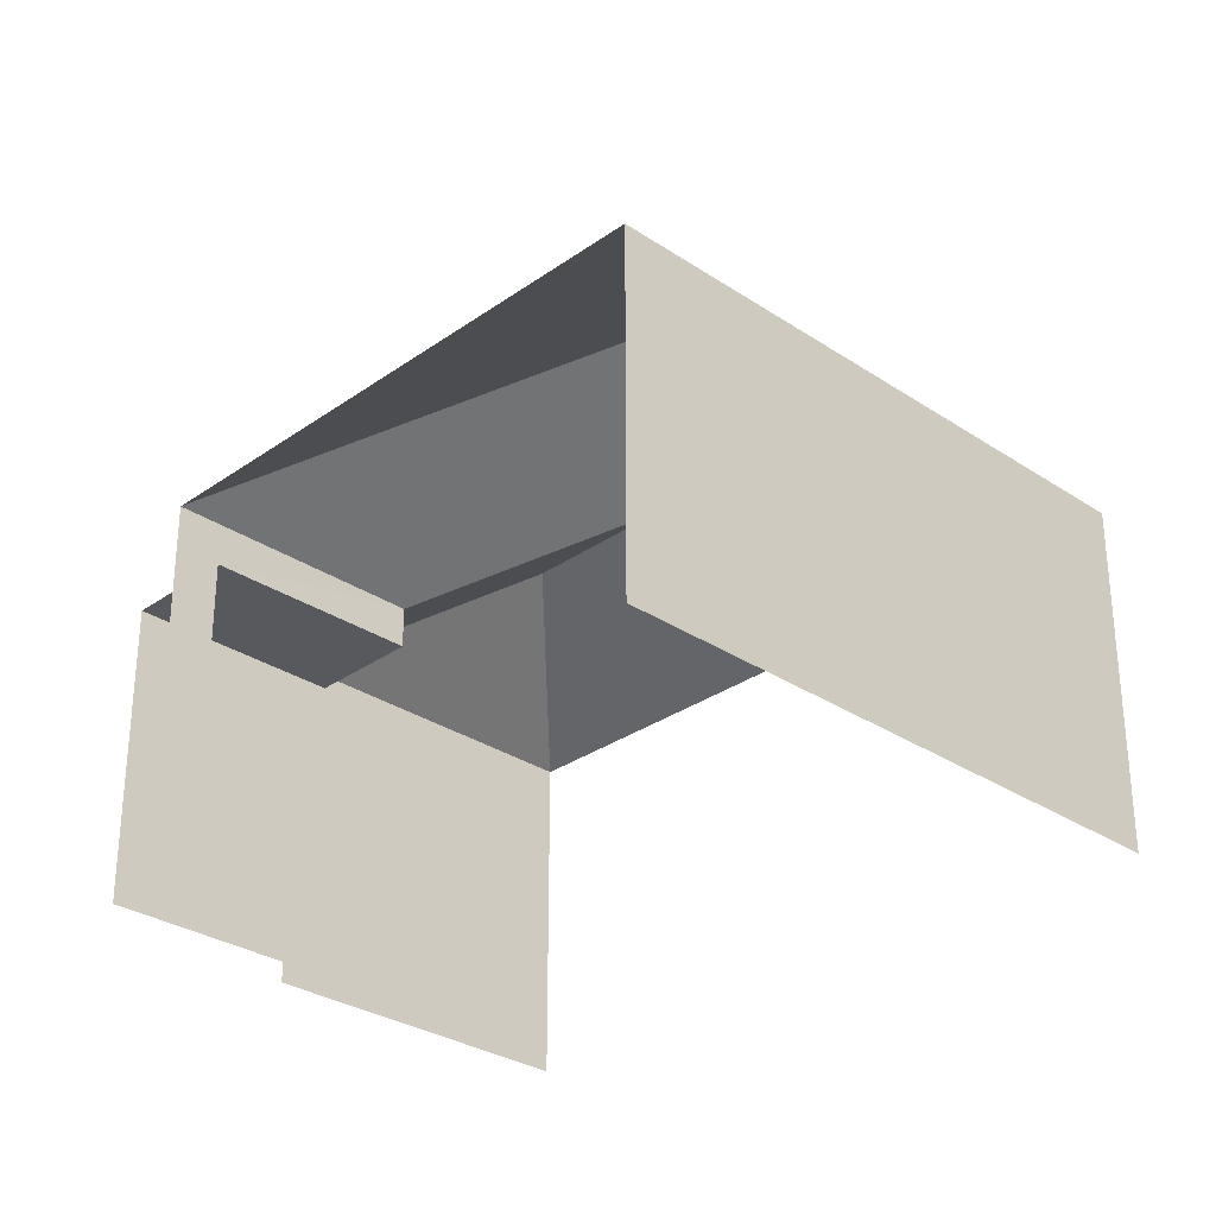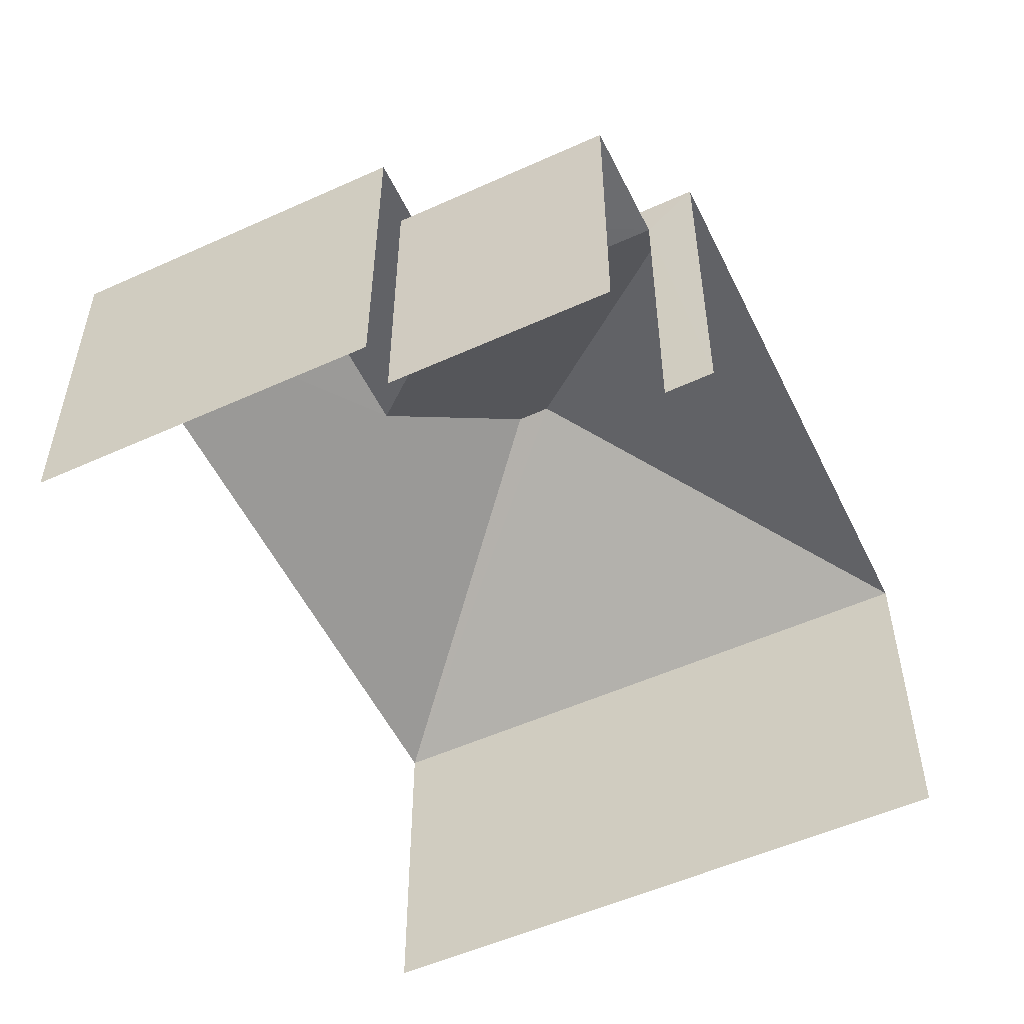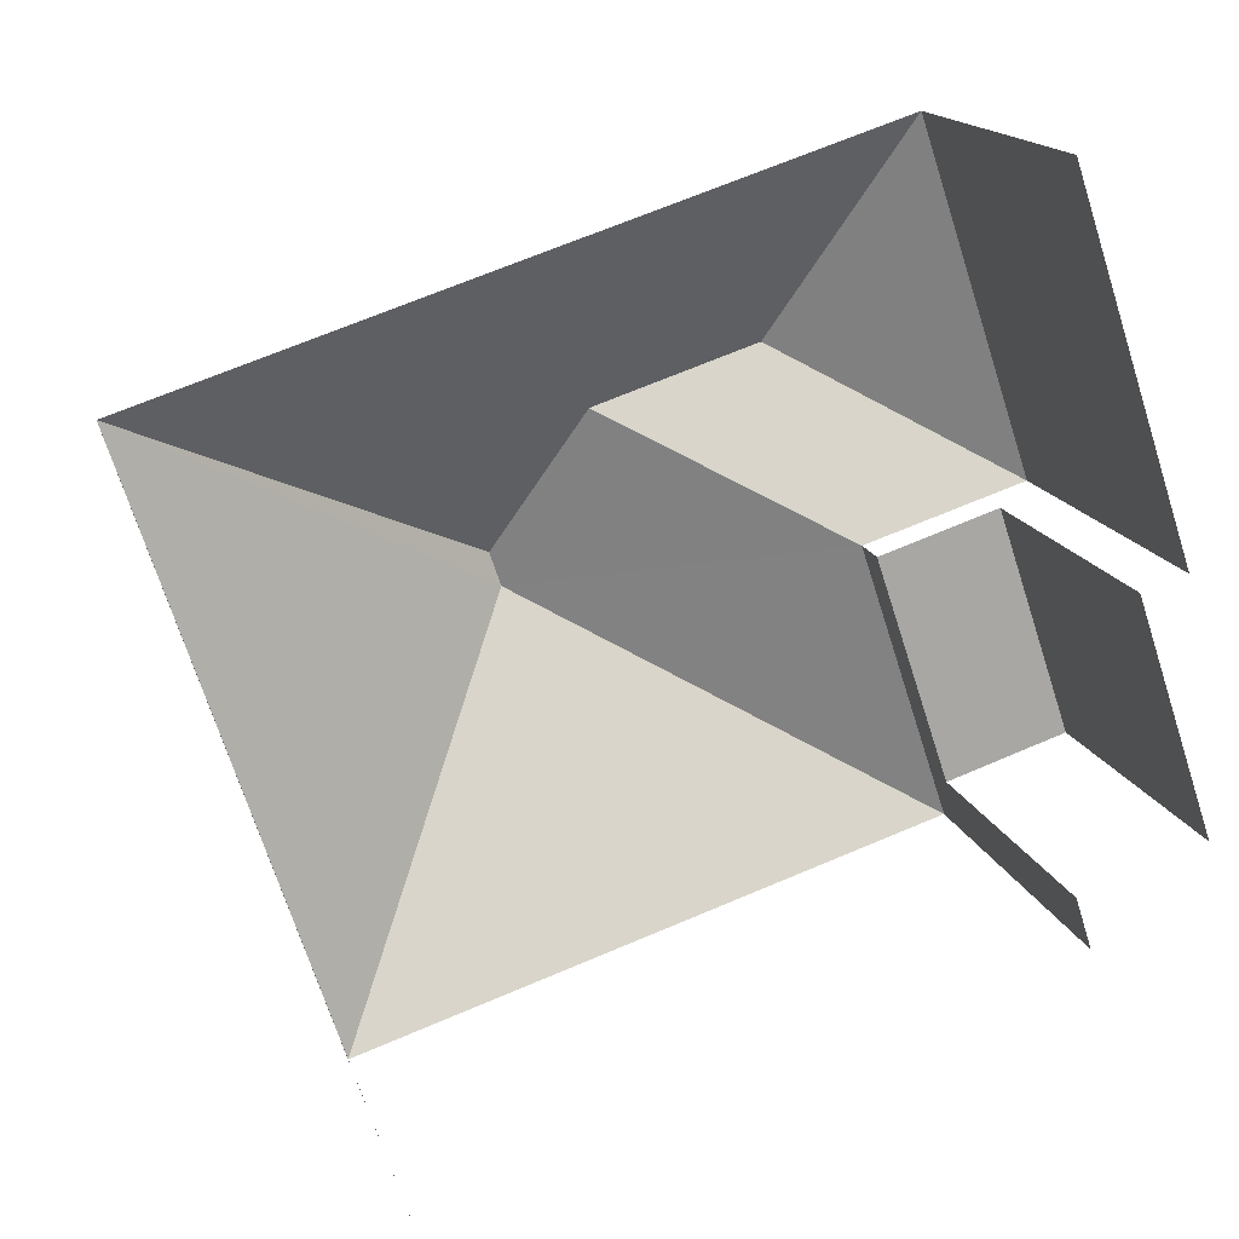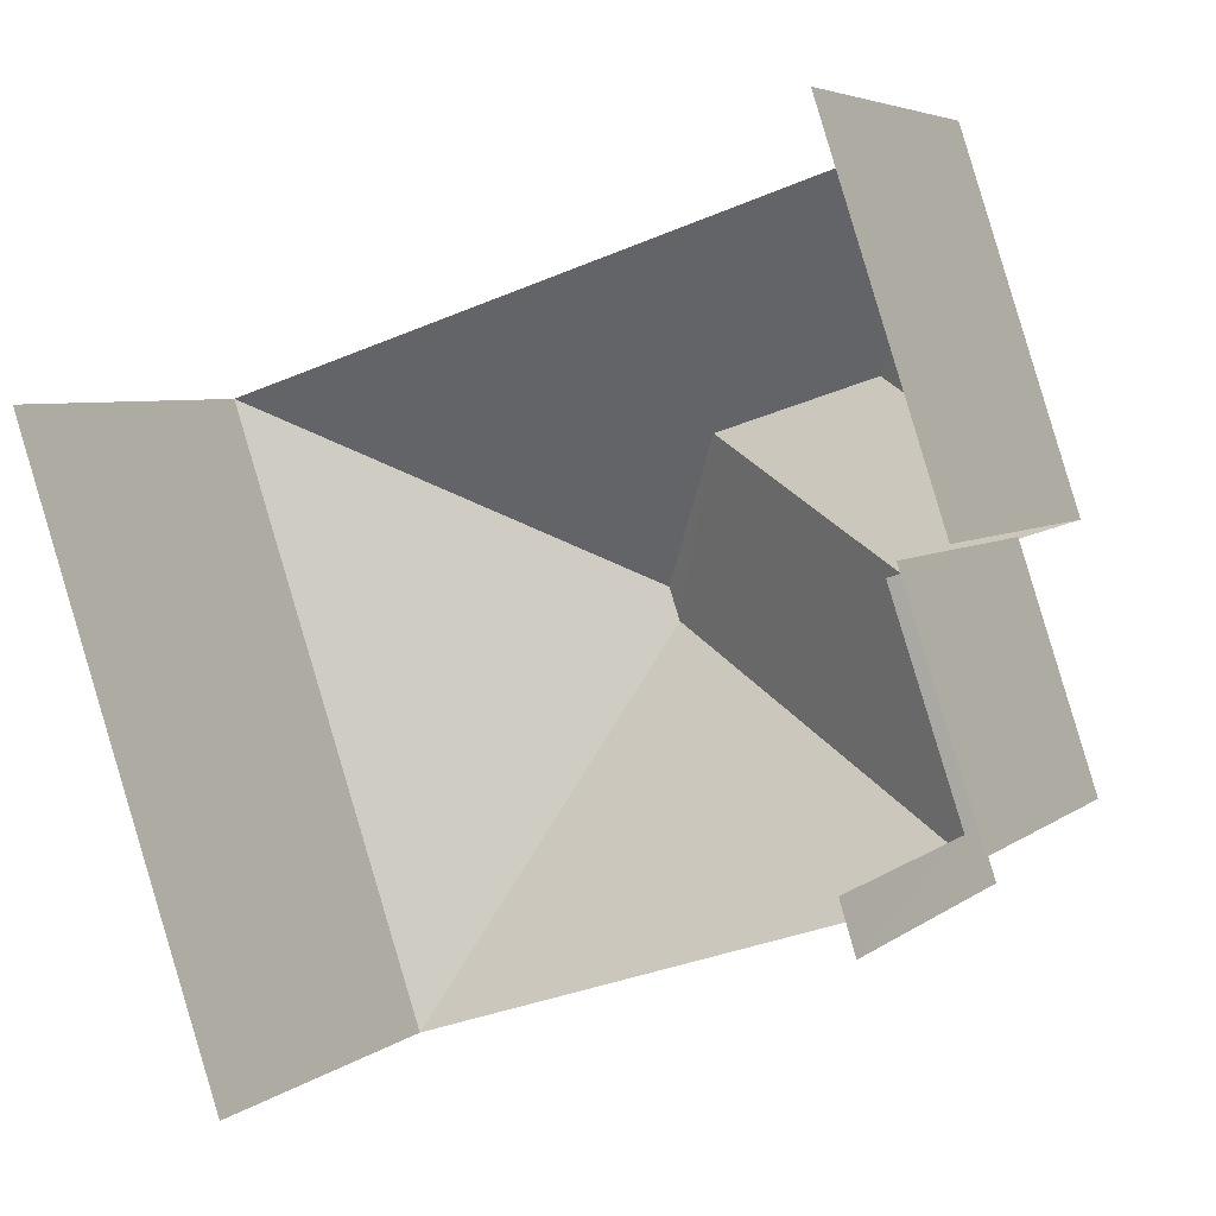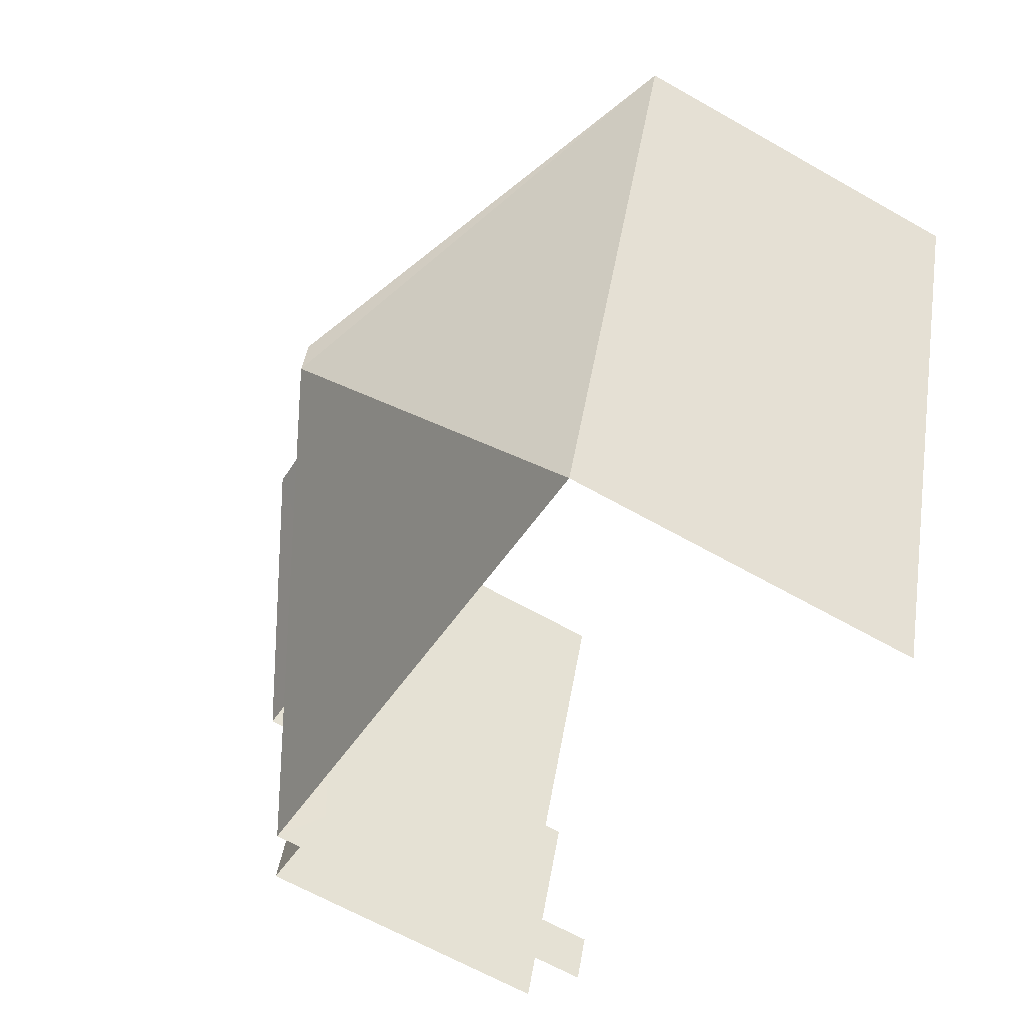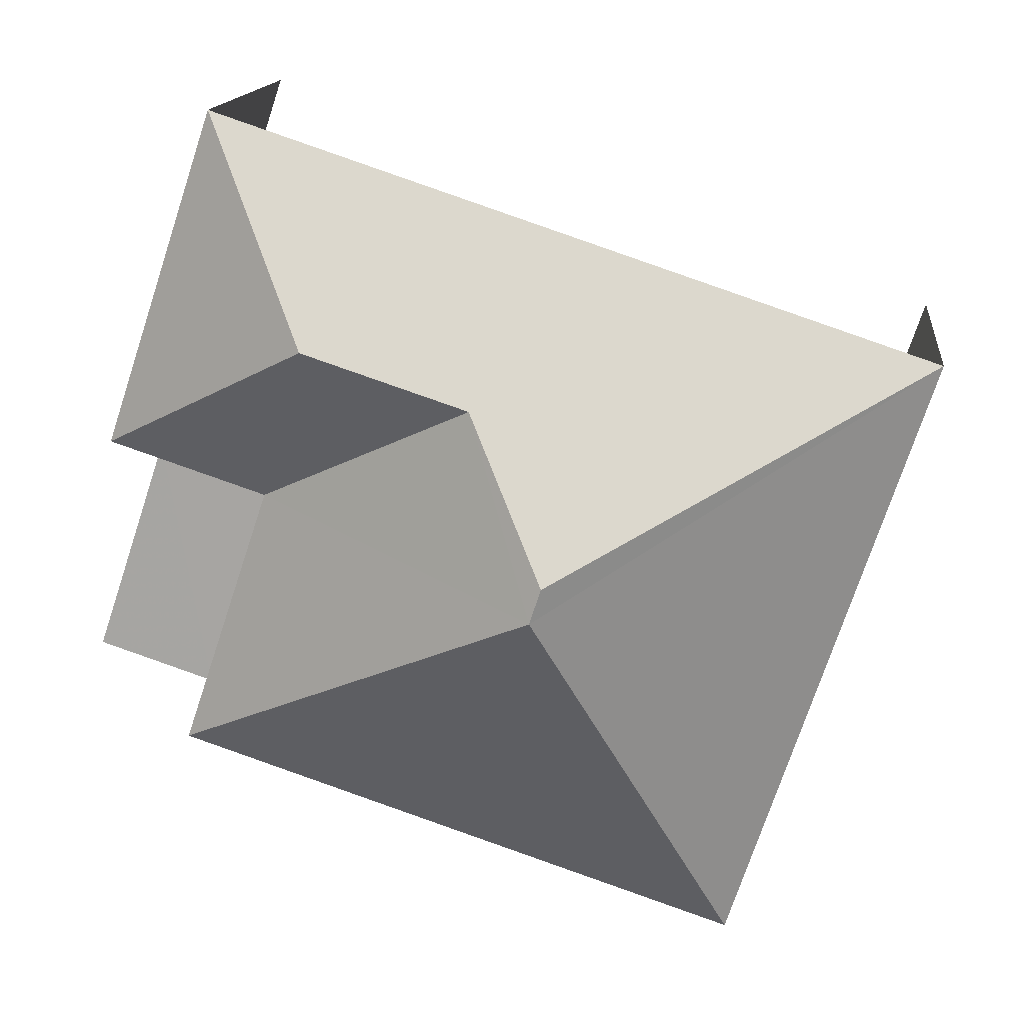
<metadata>
{"format":"obj","ext":"obj","renderer":"f3d","projection":"perspective","resolution":1024,"background":"white","views":[{"elev":-29.9,"azim":27.5,"up":"+Z"},{"elev":-53.7,"azim":-82.6,"up":"+Z"},{"elev":15.3,"azim":166.0,"up":"+Y"},{"elev":5.0,"azim":-155.2,"up":"+Y"},{"elev":-63.3,"azim":59.9,"up":"+Y"},{"elev":14.8,"azim":6.4,"up":"+Y"}]}
</metadata>
<code>
v -2.246e+05 -1.28e+05 13.95
v -2.246e+05 -1.28e+05 13.95
v -2.246e+05 -1.28e+05 13.95
v -2.246e+05 -1.28e+05 13.95
v -2.246e+05 -1.28e+05 13.95
v -2.246e+05 -1.28e+05 13.95
v -2.246e+05 -1.28e+05 13.95
v -2.246e+05 -1.28e+05 13.95
v -2.246e+05 -1.28e+05 19.03
v -2.246e+05 -1.28e+05 19.03
v -2.246e+05 -1.28e+05 19.03
v -2.246e+05 -1.28e+05 19.03
v -2.246e+05 -1.28e+05 22.89
v -2.246e+05 -1.28e+05 19.73
v -2.246e+05 -1.28e+05 19.73
v -2.246e+05 -1.28e+05 19.73
v -2.246e+05 -1.28e+05 21.61
v -2.246e+05 -1.28e+05 19.73
v -2.246e+05 -1.28e+05 21.61
v -2.246e+05 -1.28e+05 22.89
v -2.246e+05 -1.28e+05 19.73
v -2.246e+05 -1.28e+05 19.73
f 1 2 3
f 4 1 5
f 6 7 3
f 8 5 1
f 7 8 3
f 3 8 1
f 14 4 5
f 15 14 5
f 1 10 2
f 1 11 10
f 6 9 16
f 16 9 22
f 6 3 9
f 22 9 12
f 21 8 7
f 18 21 7
f 9 10 11
f 12 9 11
f 13 14 15
f 16 17 18
f 19 18 17
f 20 21 19
f 19 21 18
f 20 19 13
f 13 22 14
f 13 19 22
f 17 22 19
f 17 16 22
f 13 21 20
f 13 15 21
f 1 4 11
f 4 14 11
f 11 22 12
f 11 14 22
f 21 5 8
f 21 15 5
f 18 7 6
f 16 18 6
f 3 2 10
f 9 3 10

</code>
